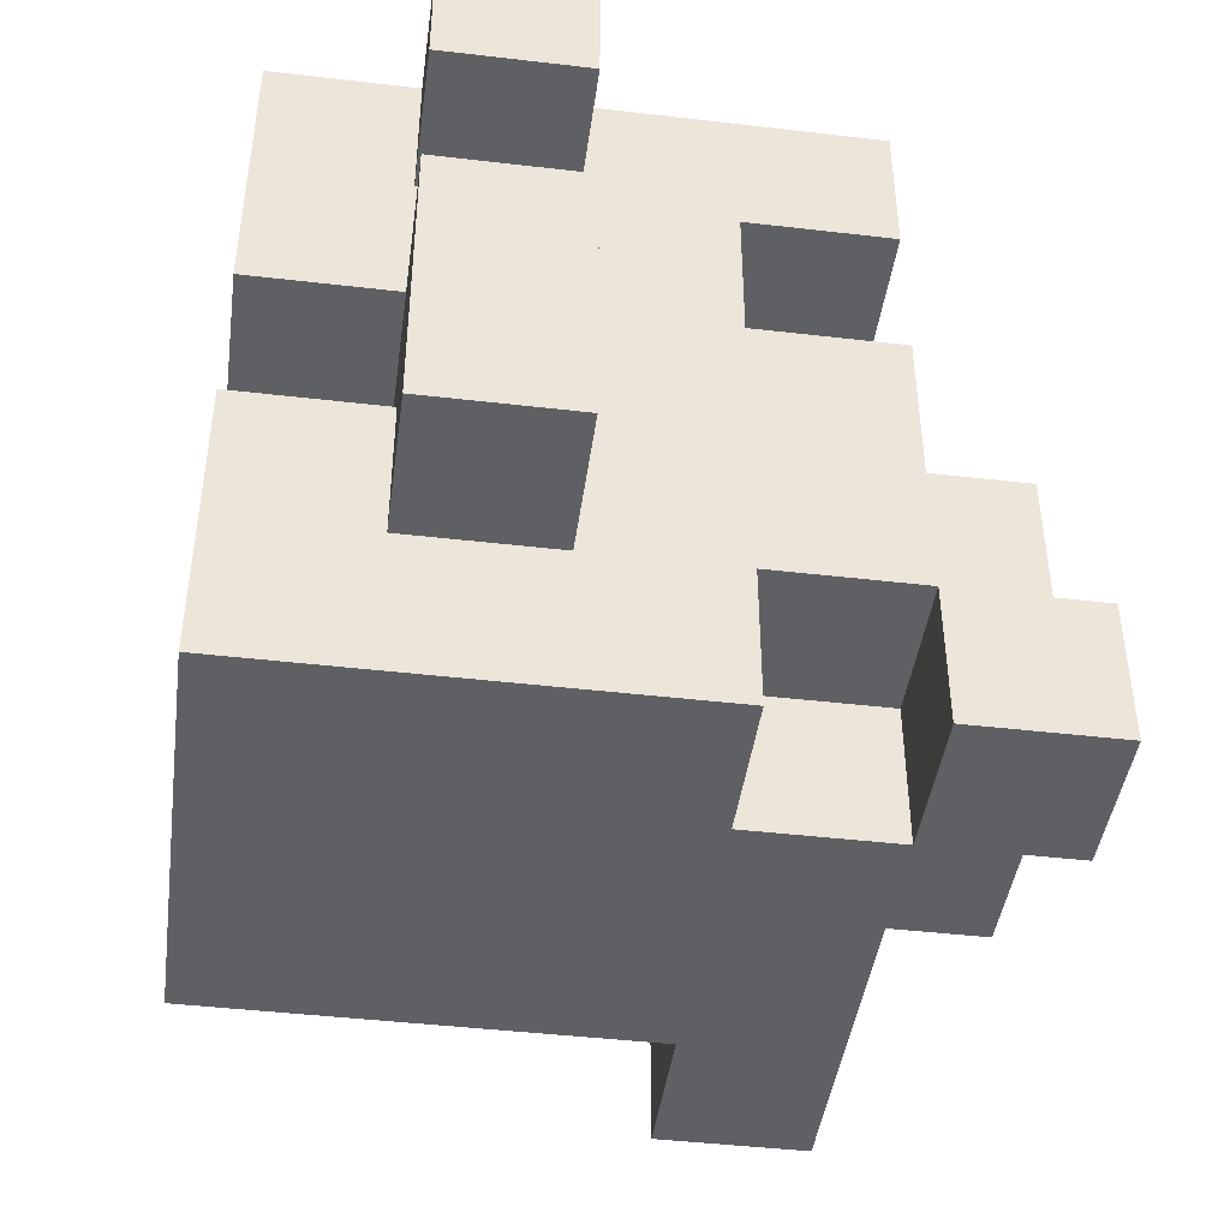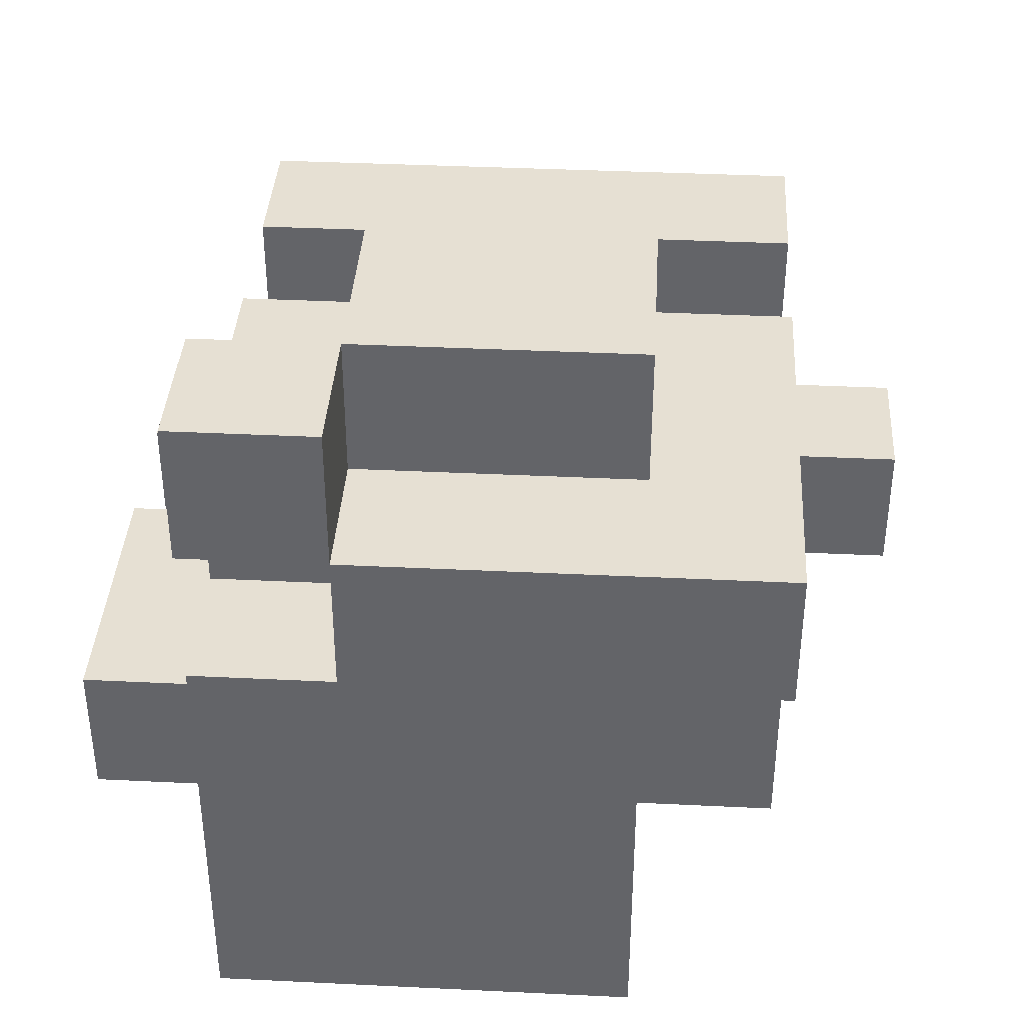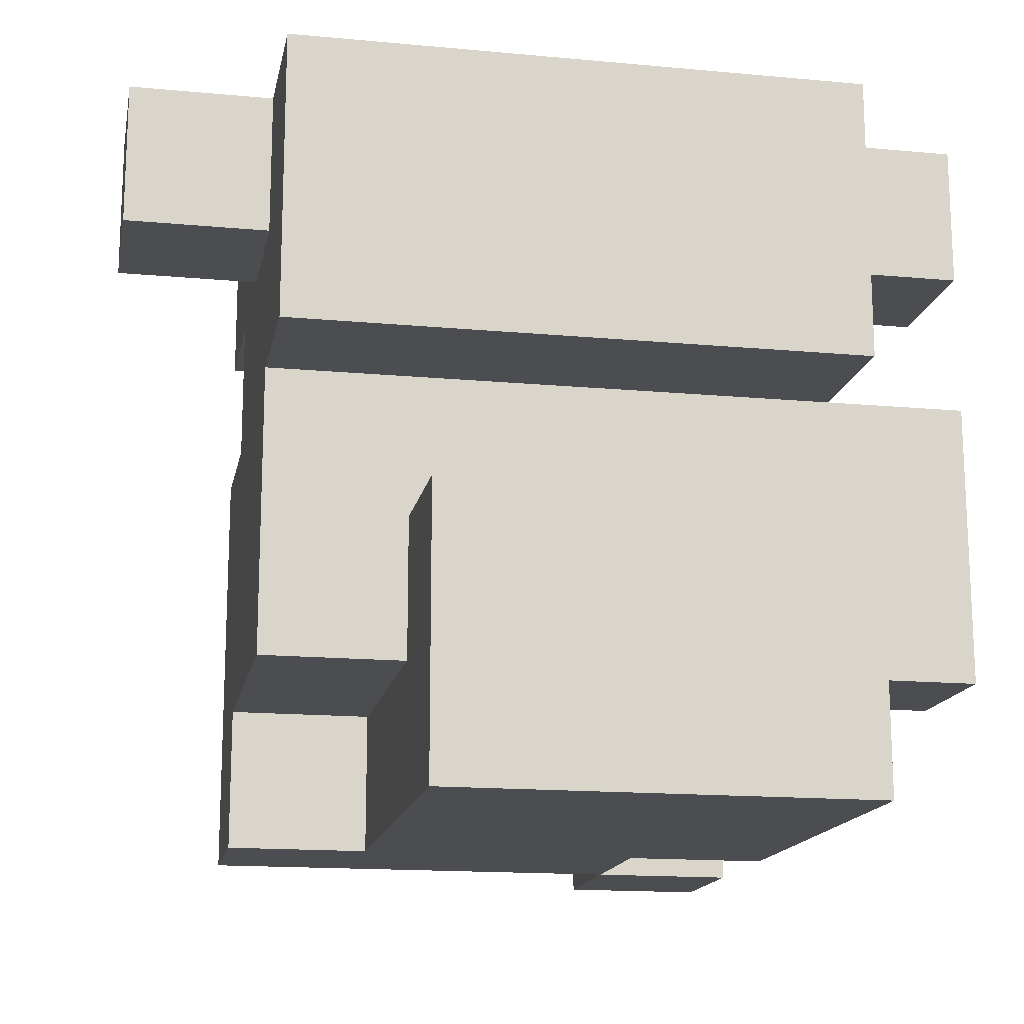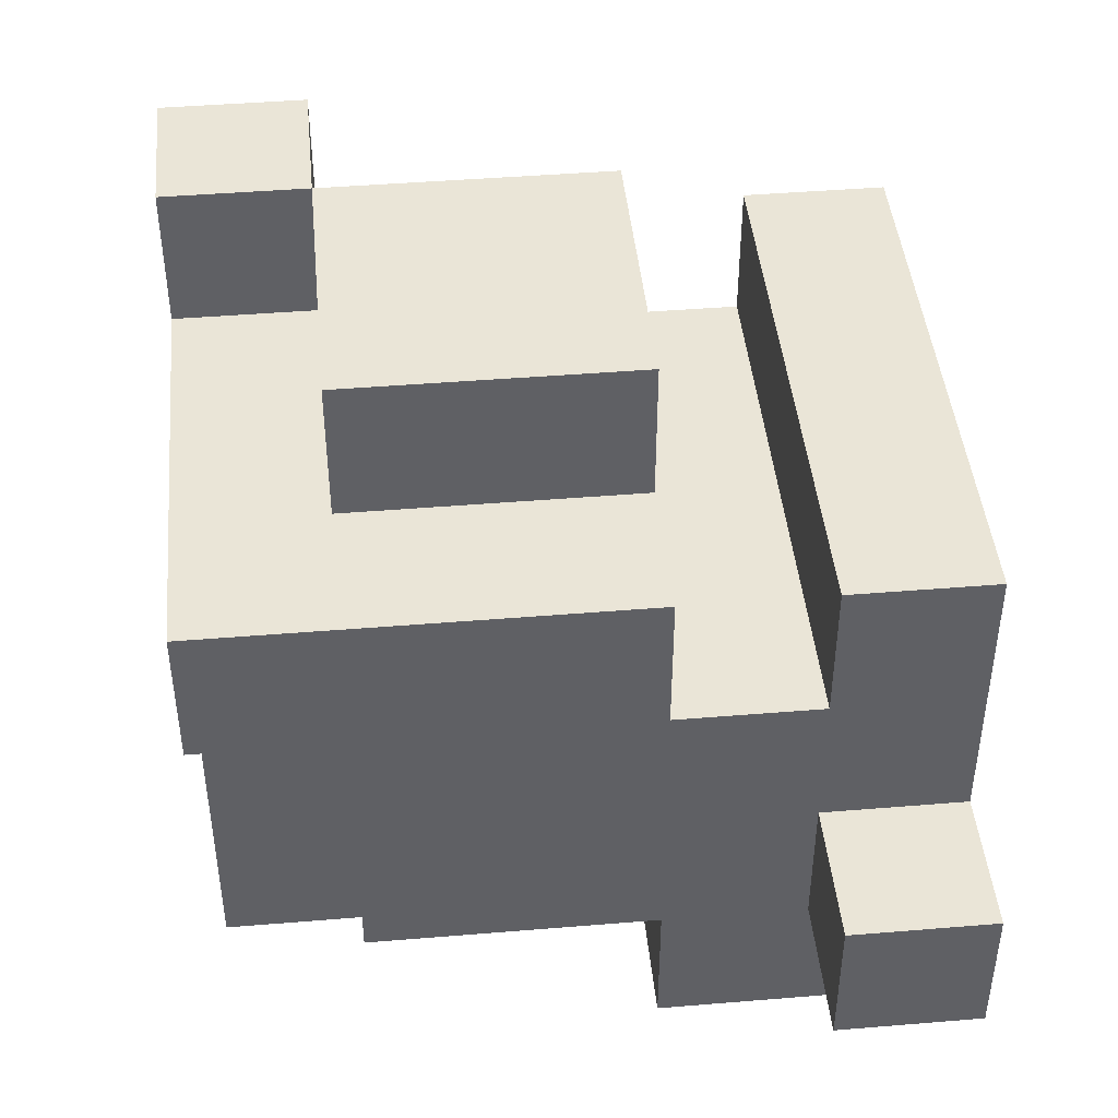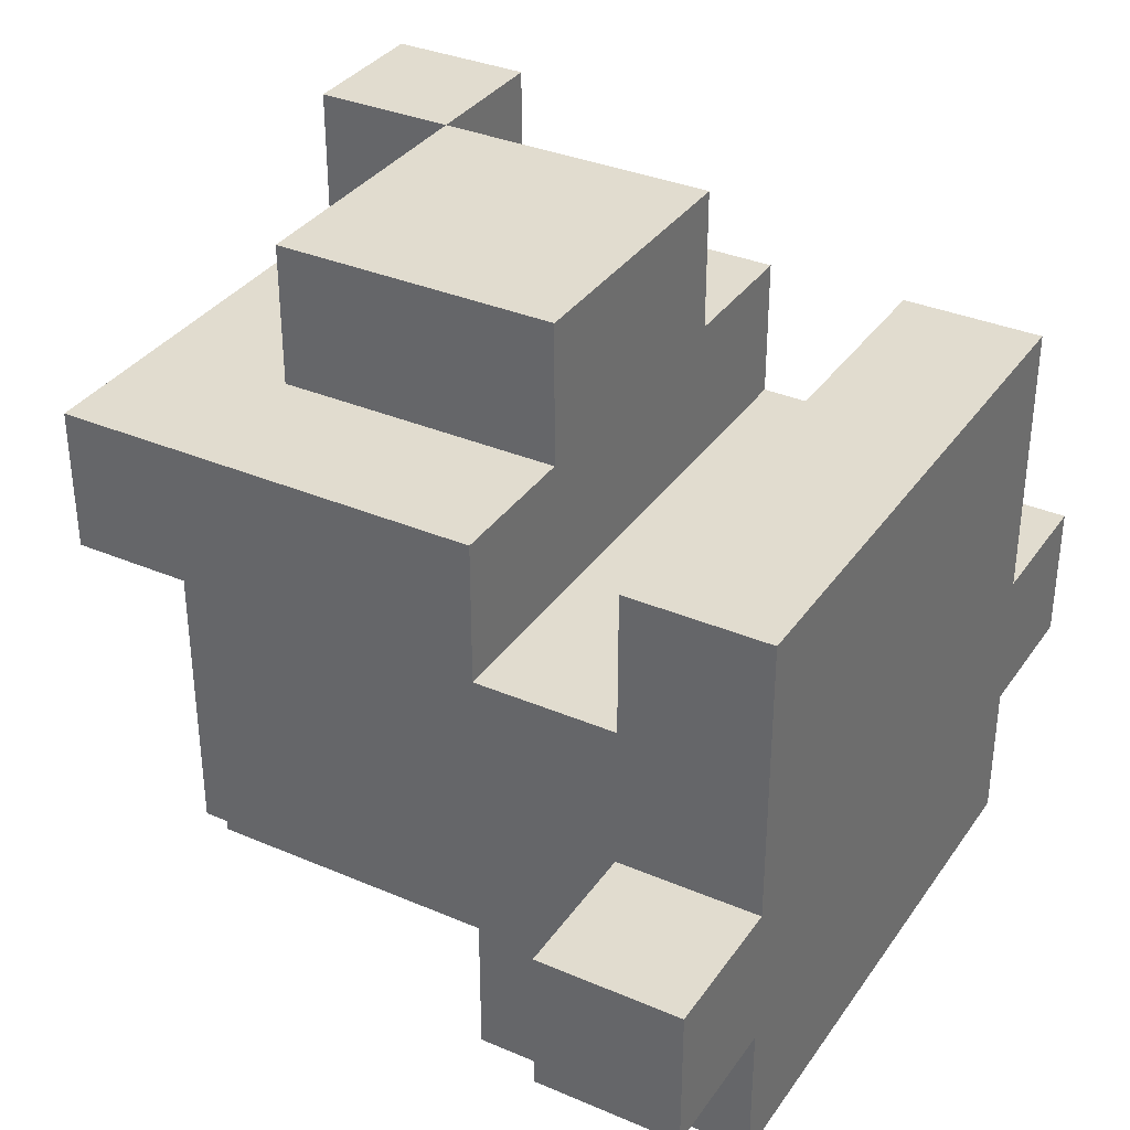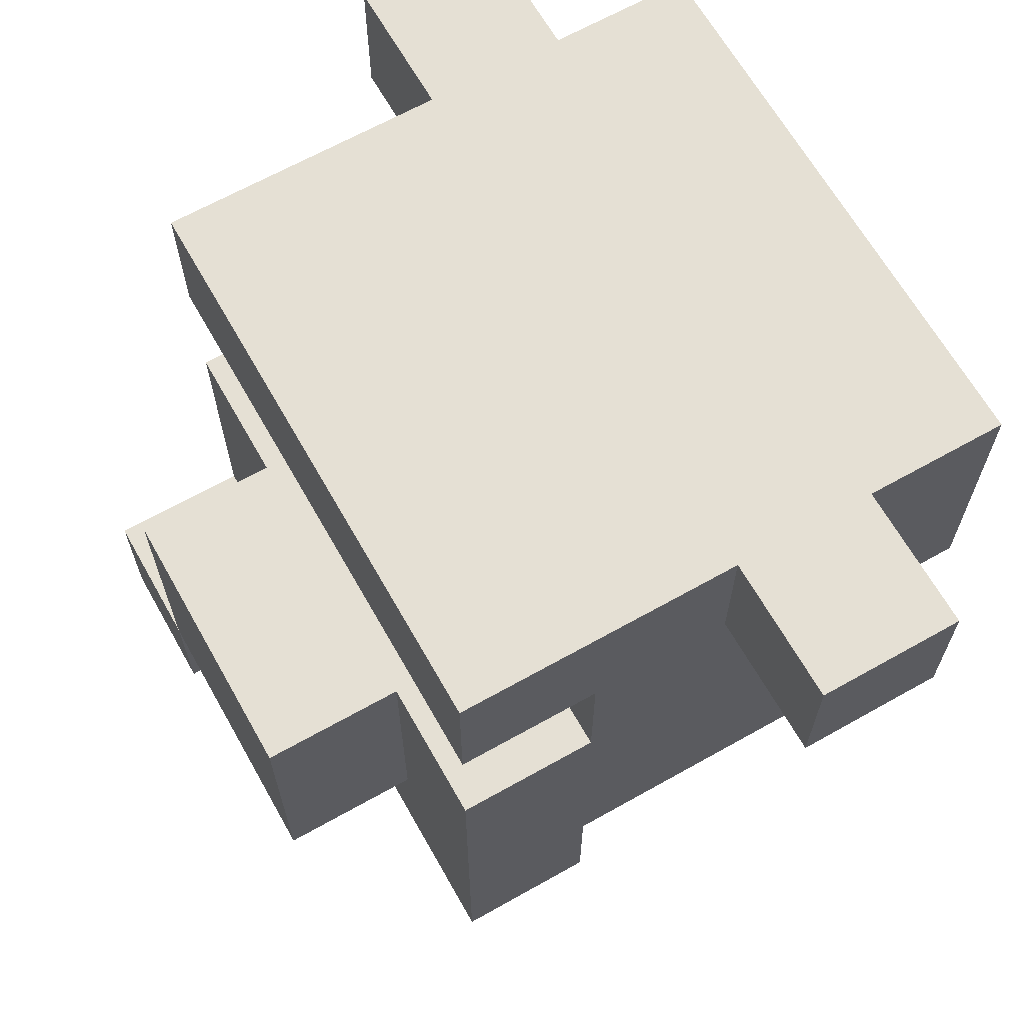
<metadata>
{"format":"obj","ext":"obj","renderer":"f3d","projection":"perspective","resolution":1024,"background":"white","views":[{"elev":-44.0,"azim":-97.8,"up":"+Y"},{"elev":38.3,"azim":3.5,"up":"+Z"},{"elev":-15.8,"azim":169.1,"up":"+Y"},{"elev":44.3,"azim":84.5,"up":"+Z"},{"elev":34.5,"azim":119.8,"up":"+Z"},{"elev":65.7,"azim":60.5,"up":"+Y"}]}
</metadata>
<code>
v -3 5 -2
v -3 5 -3
v -3 7 -2
v -3 7 -3
v -3 8 -2
v -3 8 -3
v -3 9 -2
v -3 9 -3
v -2 4 1
v -2 4 -0
v -2 4 -1
v -2 4 -4
v -2 5 1
v -2 5 -0
v -2 5 -1
v -2 5 -2
v -2 5 -3
v -2 6 -3
v -2 6 -4
v -2 7 -0
v -2 7 -1
v -2 7 -2
v -2 7 -3
v -2 7 -4
v -2 8 -0
v -2 8 -1
v -2 8 -2
v -2 8 -3
v -2 9 -0
v -2 9 -2
v -2 9 -3
v -2 9 -4
v -1 4 -0
v -1 4 -1
v -1 5 1
v -1 5 -0
v -1 5 -1
v -1 7 1
v -1 7 -0
v -1 4 1
v -1 4 -0
v -1 5 1
v -1 5 -0
v 1 4 -1
v 1 4 -4
v 1 5 1
v 1 5 -0
v 1 5 -1
v 1 5 -3
v 1 6 -3
v 1 6 -4
v 1 7 1
v 1 7 -0
v 2 4 -0
v 2 4 -1
v 2 5 -1
v 2 5 -3
v 2 7 -0
v 2 7 -1
v 2 7 -3
v 2 7 -4
v 2 8 -0
v 2 8 -1
v 2 8 -2
v 2 8 -3
v 2 9 -0
v 2 9 -2
v 2 9 -3
v 2 9 -4
v 3 8 -2
v 3 8 -3
v 3 9 -2
v 3 9 -3
v -2 4 1
v -2 5 1
v -1 4 1
v -1 5 1
v -1 7 1
v 1 5 1
v 1 7 1
v -2 5 -0
v -2 7 -0
v -2 8 -0
v -2 9 -0
v -1 4 -0
v -1 5 -0
v -1 7 -0
v 1 5 -0
v 1 7 -0
v 2 4 -0
v 2 7 -0
v 2 8 -0
v 2 9 -0
v -2 4 -1
v -2 5 -1
v -2 7 -1
v -2 8 -1
v -1 4 -1
v -1 5 -1
v 2 7 -1
v 2 8 -1
v -3 5 -2
v -3 7 -2
v -3 8 -2
v -3 9 -2
v -2 5 -2
v -2 7 -2
v -2 8 -2
v -2 9 -2
v 2 8 -2
v 2 9 -2
v 3 8 -2
v 3 9 -2
v -2 4 -0
v -2 5 -0
v -1 4 -0
v -1 5 -0
v 1 4 -1
v 1 5 -1
v 2 4 -1
v 2 5 -1
v -3 5 -3
v -3 7 -3
v -3 8 -3
v -3 9 -3
v -2 5 -3
v -2 6 -3
v -2 7 -3
v -2 8 -3
v -2 9 -3
v 1 5 -3
v 1 6 -3
v 2 5 -3
v 2 7 -3
v 2 8 -3
v 2 9 -3
v 3 8 -3
v 3 9 -3
v -2 4 -4
v -2 6 -4
v -2 7 -4
v -2 9 -4
v 1 4 -4
v 1 6 -4
v 2 7 -4
v 2 9 -4
v -2 4 1
v -1 4 1
v -2 4 -0
v -1 4 -0
v 2 4 -0
v -2 4 -1
v -1 4 -1
v 1 4 -1
v 2 4 -1
v -2 4 -4
v 1 4 -4
v -1 5 1
v 1 5 1
v -2 5 -0
v -1 5 -0
v 1 5 -0
v -2 5 -1
v -1 5 -1
v 1 5 -1
v 2 5 -1
v -3 5 -2
v -2 5 -2
v -3 5 -3
v -2 5 -3
v 1 5 -3
v 2 5 -3
v -2 7 -3
v 2 7 -3
v -2 7 -4
v 2 7 -4
v -2 8 -0
v 2 8 -0
v -2 8 -1
v 2 8 -1
v -3 8 -2
v -2 8 -2
v 2 8 -2
v 3 8 -2
v -3 8 -3
v -2 8 -3
v 2 8 -3
v 3 8 -3
v -2 5 1
v -1 5 1
v -2 5 -0
v -1 5 -0
v -2 6 -3
v 1 6 -3
v -2 6 -4
v 1 6 -4
v -1 7 1
v 1 7 1
v -2 7 -0
v -1 7 -0
v 1 7 -0
v 2 7 -0
v -2 7 -1
v 2 7 -1
v -3 7 -2
v -2 7 -2
v -3 7 -3
v -2 7 -3
v -2 9 -0
v 2 9 -0
v -3 9 -2
v -2 9 -2
v 2 9 -2
v 3 9 -2
v -3 9 -3
v -2 9 -3
v 2 9 -3
v 3 9 -3
v -2 9 -4
v 2 9 -4
f 3 2 1
f 4 2 3
f 7 6 5
f 8 6 7
f 13 10 9
f 14 10 13
f 15 12 11
f 16 12 15
f 17 12 16
f 18 12 17
f 19 12 18
f 20 16 15
f 20 15 14
f 21 16 20
f 22 16 21
f 26 24 23
f 26 23 22
f 26 22 21
f 27 24 26
f 28 24 27
f 29 26 25
f 29 27 26
f 30 27 29
f 31 24 28
f 32 24 31
f 36 34 33
f 37 34 36
f 38 36 35
f 39 36 38
f 40 41 42
f 42 41 43
f 44 45 48
f 48 45 49
f 49 45 50
f 50 45 51
f 46 47 52
f 52 47 53
f 54 55 56
f 54 56 58
f 56 57 58
f 58 57 59
f 59 57 60
f 60 61 63
f 59 60 63
f 63 61 64
f 64 61 65
f 62 63 66
f 63 64 66
f 66 64 67
f 65 61 68
f 68 61 69
f 70 71 72
f 72 71 73
f 76 75 74
f 77 75 76
f 79 78 77
f 80 78 79
f 86 82 81
f 87 82 86
f 88 86 85
f 90 88 85
f 90 89 88
f 91 89 90
f 92 84 83
f 93 84 92
f 98 95 94
f 99 95 98
f 100 97 96
f 101 97 100
f 106 103 102
f 107 103 106
f 108 105 104
f 109 105 108
f 112 111 110
f 113 111 112
f 114 115 116
f 116 115 117
f 118 119 120
f 120 119 121
f 122 123 126
f 126 123 127
f 127 123 128
f 124 125 129
f 129 125 130
f 127 128 132
f 131 132 133
f 132 128 134
f 133 132 134
f 135 136 137
f 137 136 138
f 139 140 143
f 143 140 144
f 141 142 145
f 145 142 146
f 149 148 147
f 150 148 149
f 153 151 150
f 154 151 153
f 155 151 154
f 156 153 152
f 156 154 153
f 157 154 156
f 161 159 158
f 162 159 161
f 163 161 160
f 164 161 163
f 169 168 167
f 170 168 169
f 171 166 165
f 172 166 171
f 175 174 173
f 176 174 175
f 179 178 177
f 180 178 179
f 185 182 181
f 186 182 185
f 187 184 183
f 188 184 187
f 189 190 191
f 191 190 192
f 193 194 195
f 195 194 196
f 197 198 200
f 200 198 201
f 199 200 203
f 201 202 203
f 200 201 203
f 203 202 204
f 205 206 207
f 207 206 208
f 209 210 212
f 212 210 213
f 211 212 215
f 212 213 216
f 215 212 216
f 213 214 217
f 216 213 217
f 217 214 218
f 216 217 219
f 219 217 220

</code>
